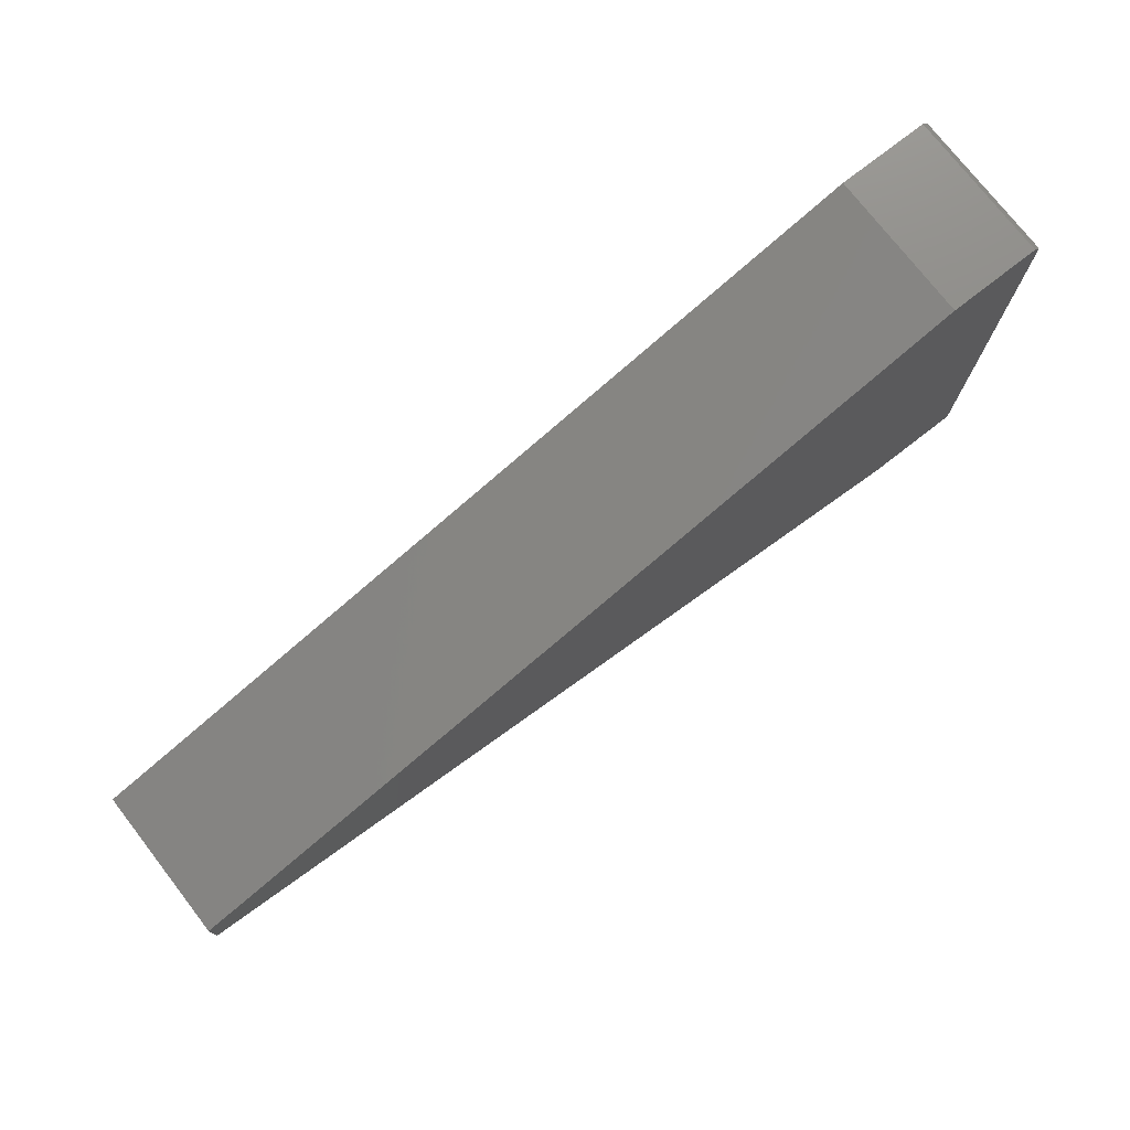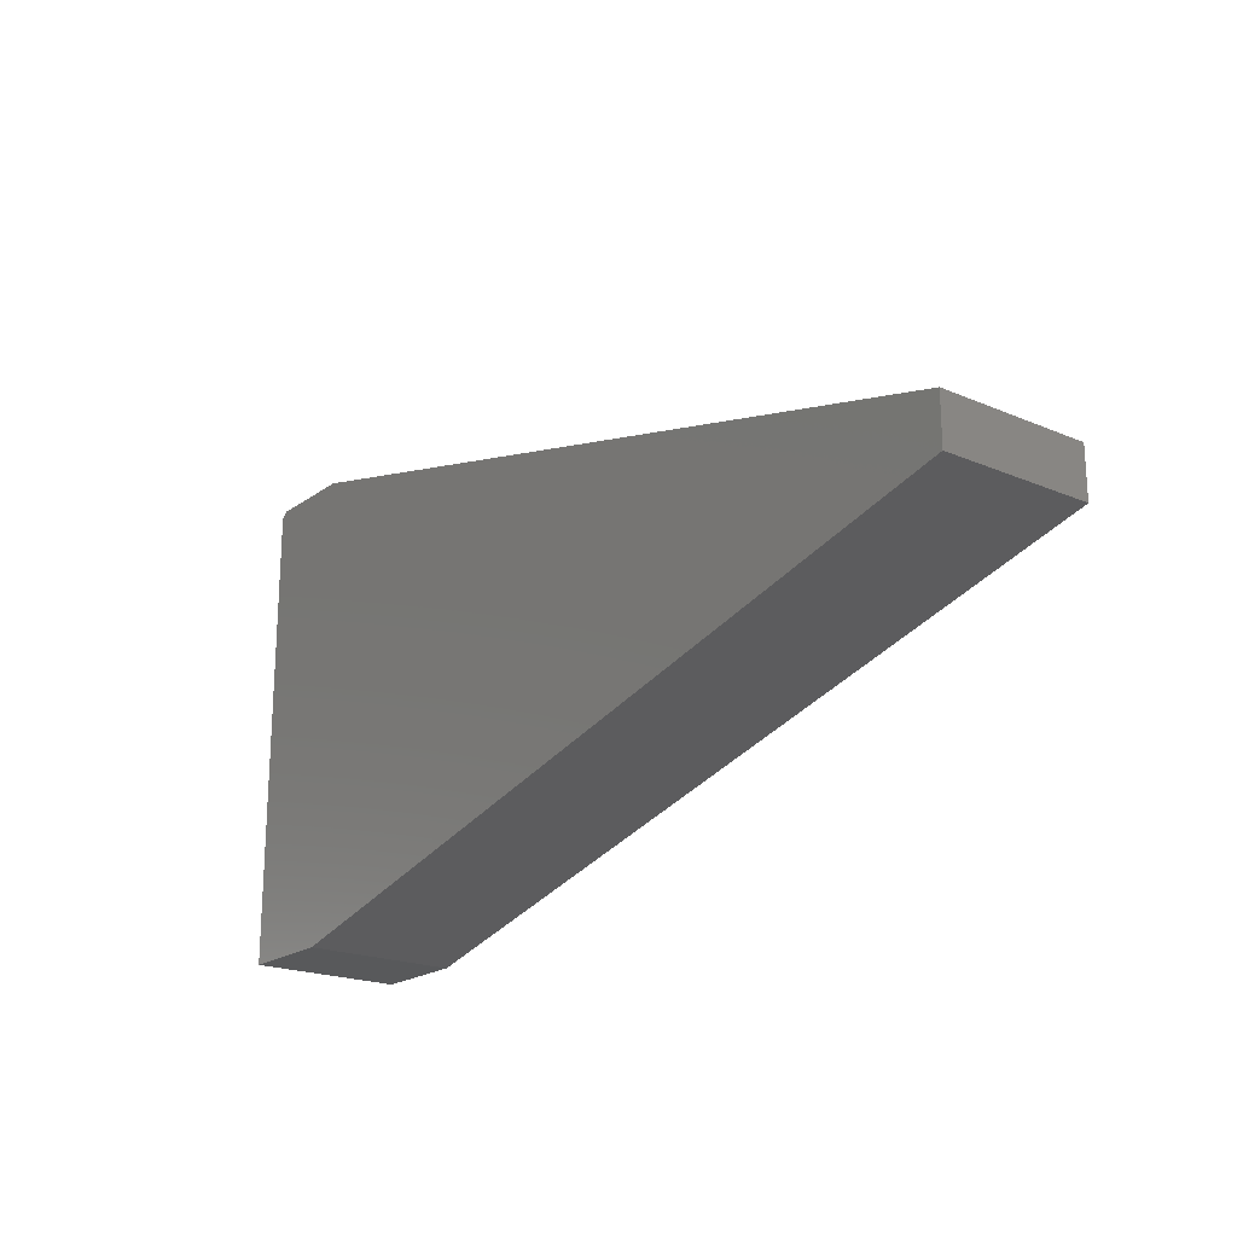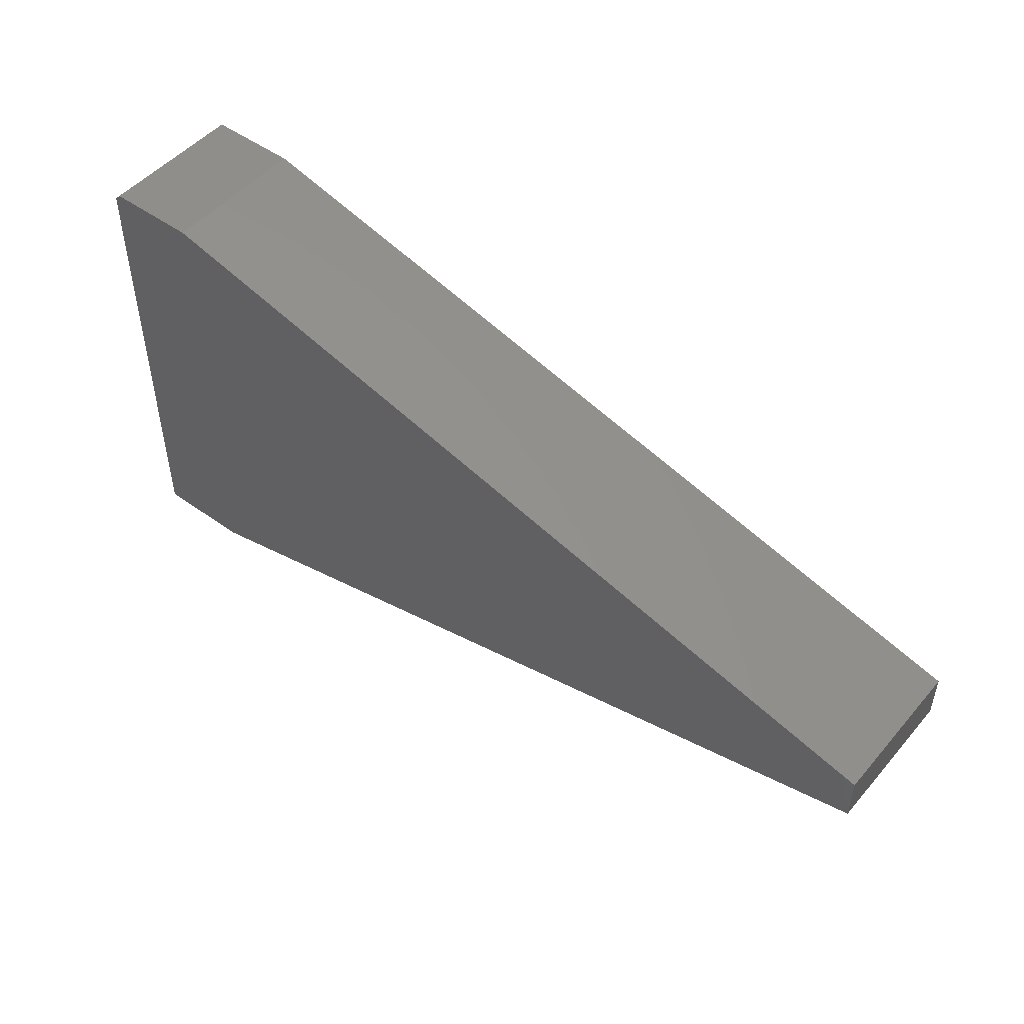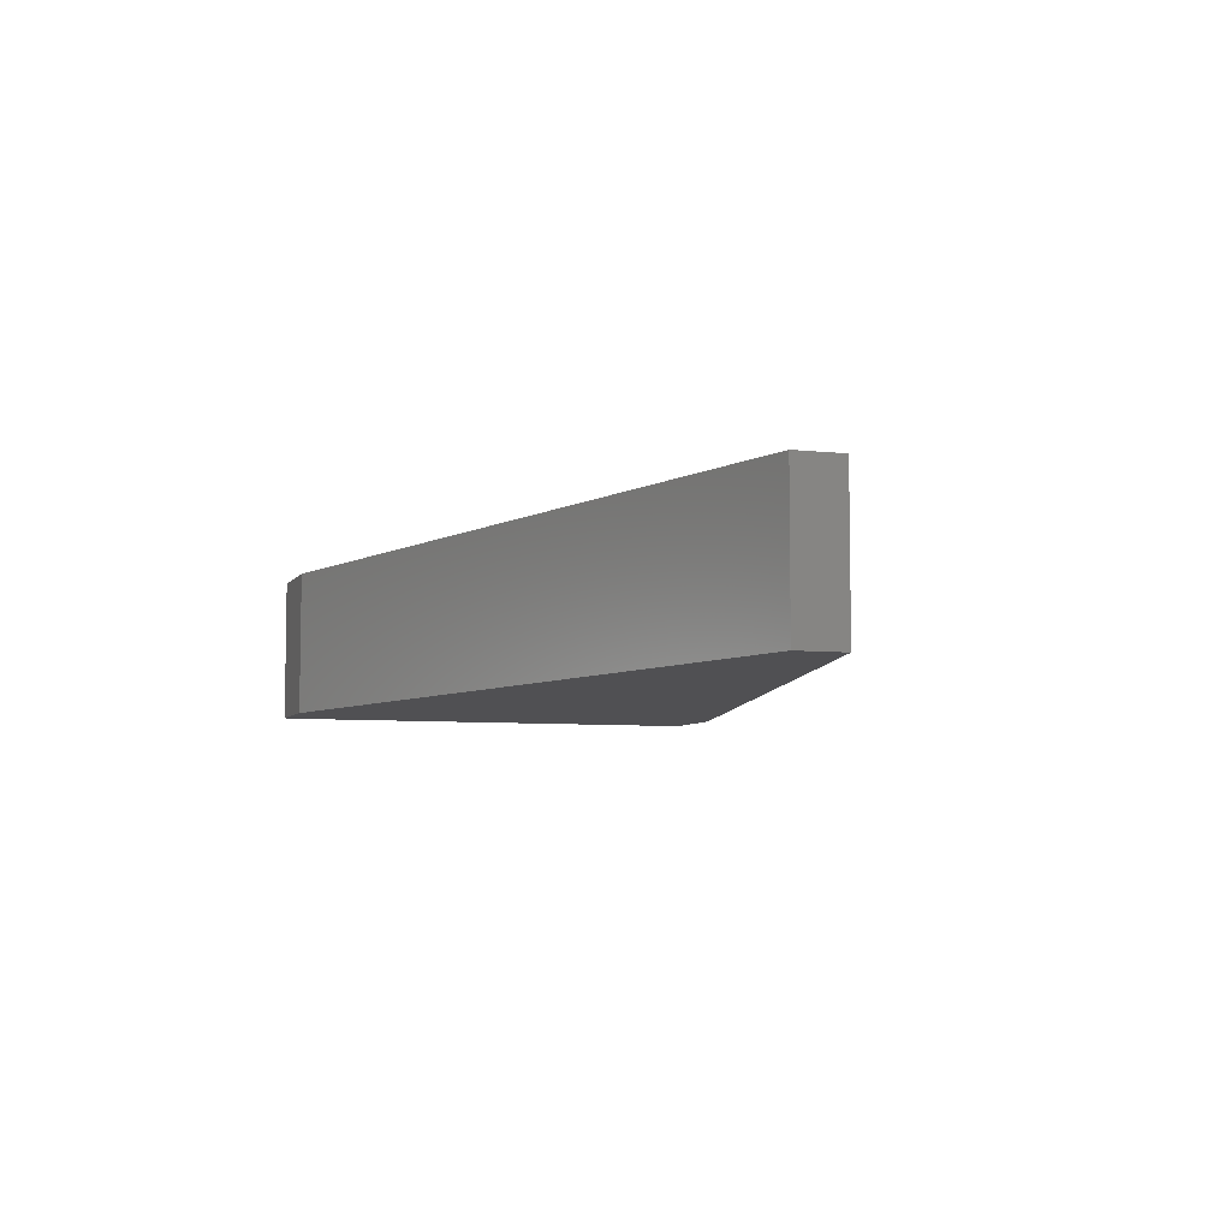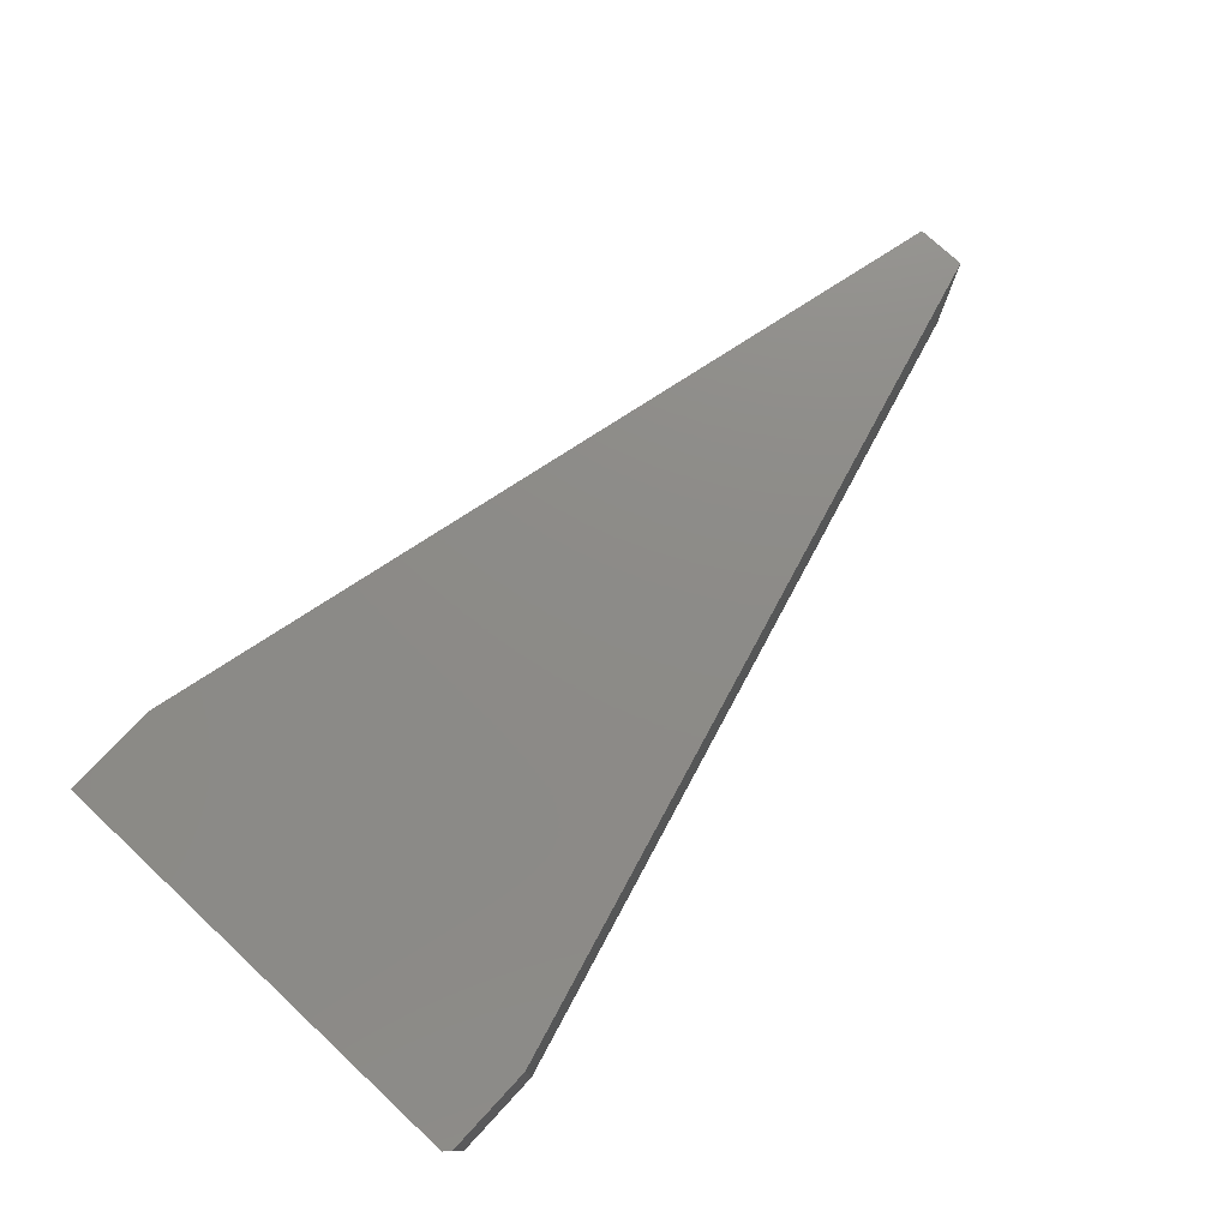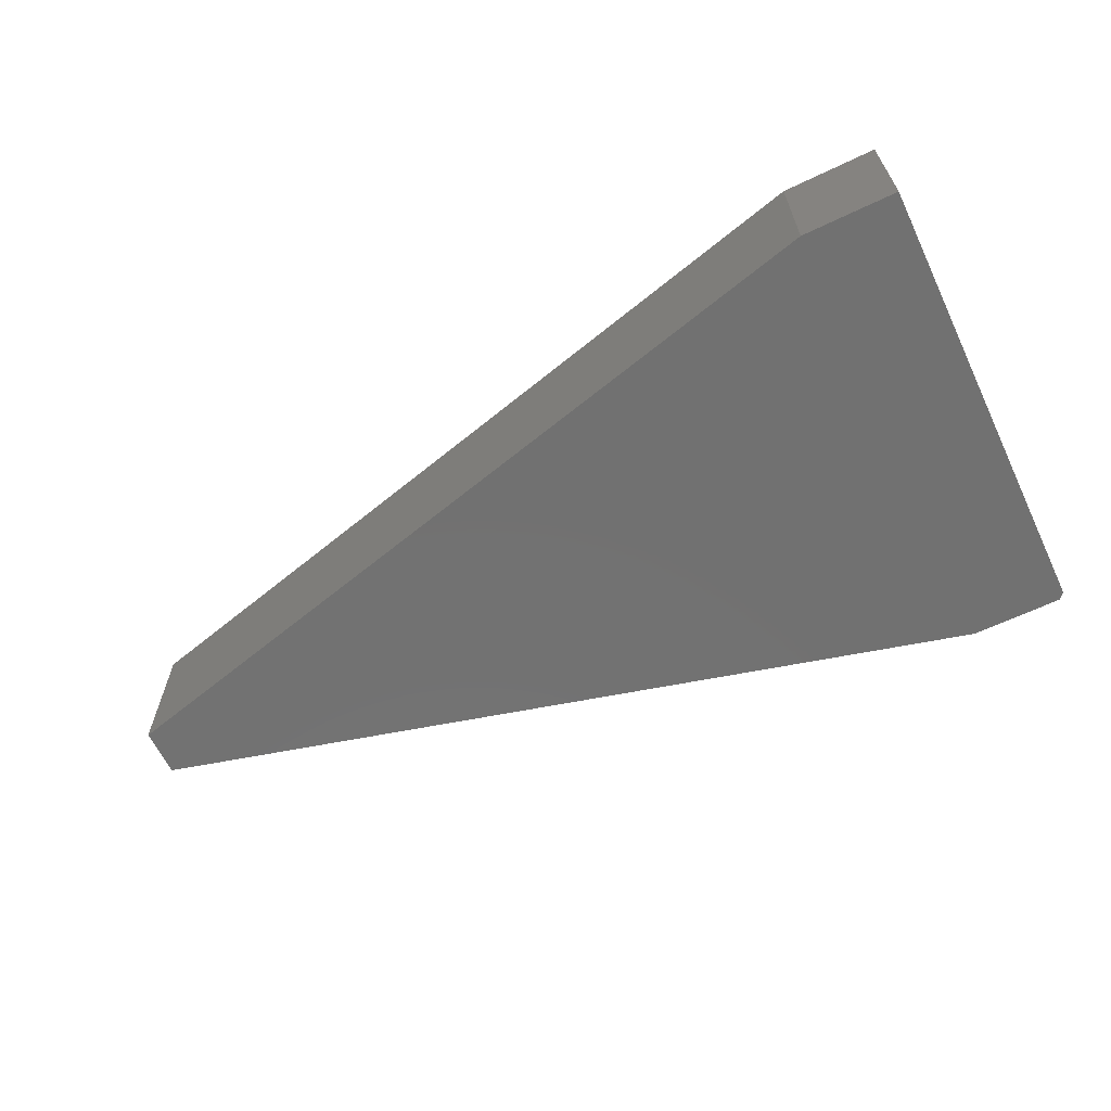
<metadata>
{"format":"stl","ext":"stl","renderer":"f3d","projection":"perspective","resolution":1024,"background":"white","views":[{"elev":75.6,"azim":142.1,"up":"+Z"},{"elev":-20.5,"azim":52.1,"up":"+Z"},{"elev":49.2,"azim":38.7,"up":"+Z"},{"elev":-6.3,"azim":71.4,"up":"+Y"},{"elev":76.0,"azim":-47.1,"up":"+Y"},{"elev":-63.5,"azim":-154.3,"up":"+Y"}]}
</metadata>
<code>
# stl→obj: 14 verts, 24 faces
v -0.5111 -0.09375 0.2951
v -0.625 -0.09375 0.2951
v -0.6328 -0.09375 0.2873
v 0.5234 -0.09375 -0.03347
v -0.6328 -0.09375 -0.2891
v -0.5111 -0.09375 -0.2891
v 0.5234 -0.09375 0.02738
v -0.6328 0.09375 0.2873
v -0.625 0.09375 0.2951
v -0.5111 0.09375 0.2951
v -0.5111 0.09375 -0.2891
v -0.6328 0.09375 -0.2891
v 0.5234 0.09375 -0.03347
v 0.5234 0.09375 0.02738
f 1 2 3
f 4 5 6
f 5 4 3
f 3 4 7
f 3 7 1
f 8 9 10
f 11 12 13
f 10 14 8
f 8 14 13
f 8 13 12
f 3 8 5
f 5 8 12
f 10 9 1
f 1 9 2
f 9 8 2
f 2 8 3
f 7 14 1
f 1 14 10
f 13 14 4
f 4 14 7
f 6 11 4
f 4 11 13
f 12 11 5
f 5 11 6

</code>
